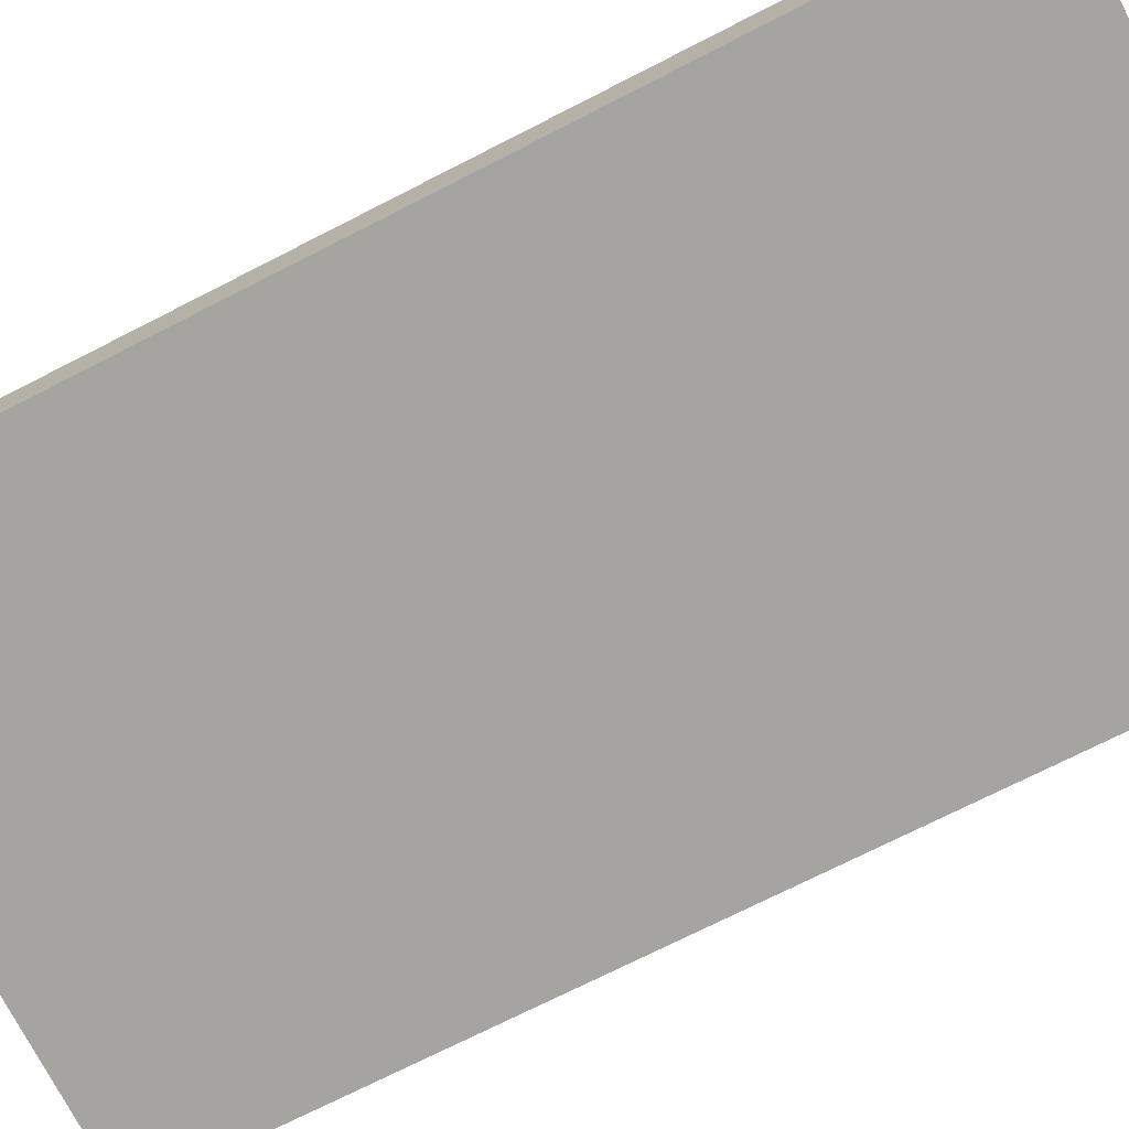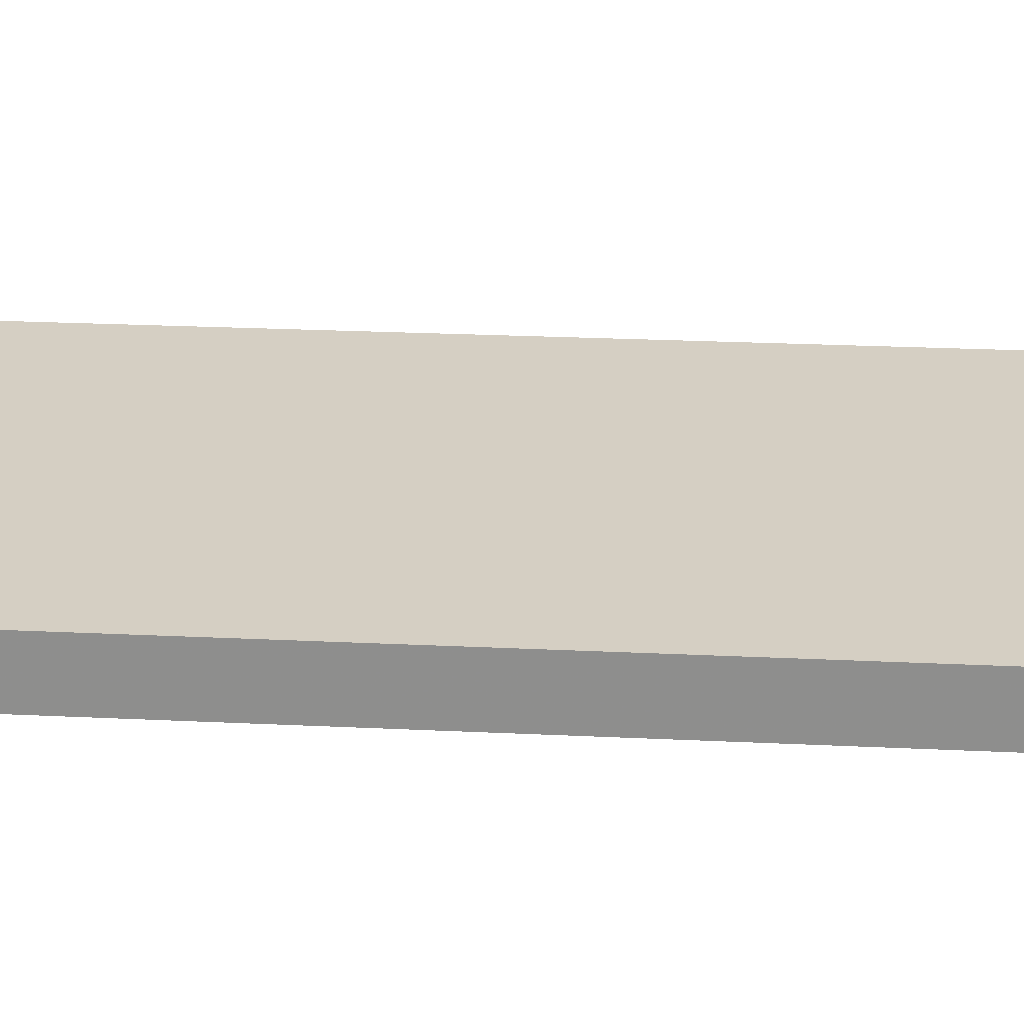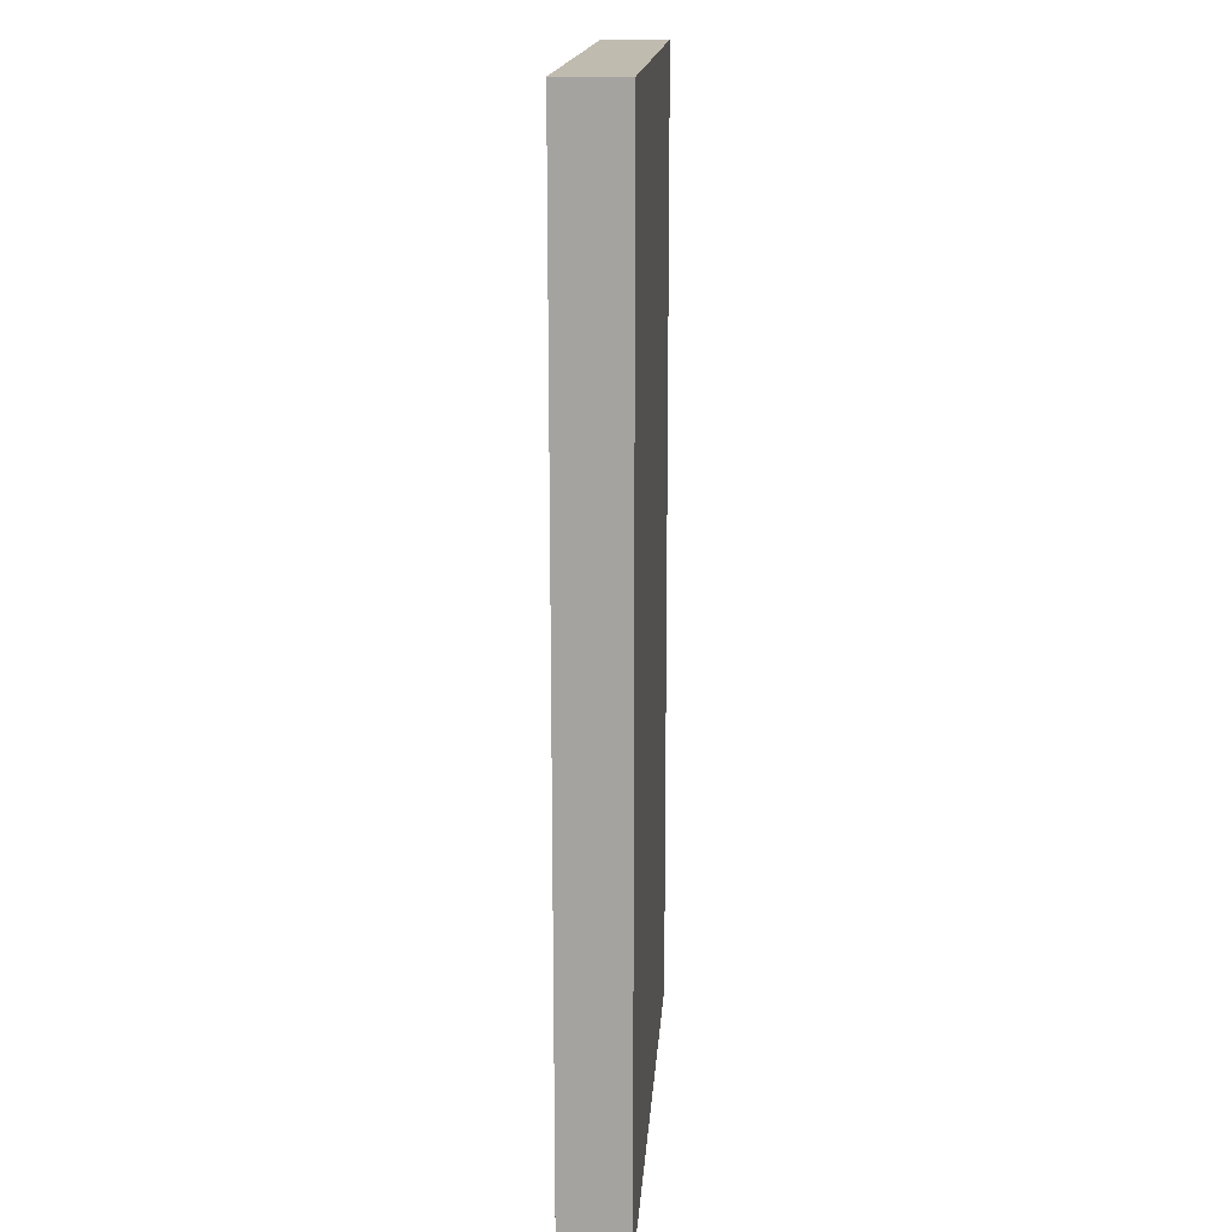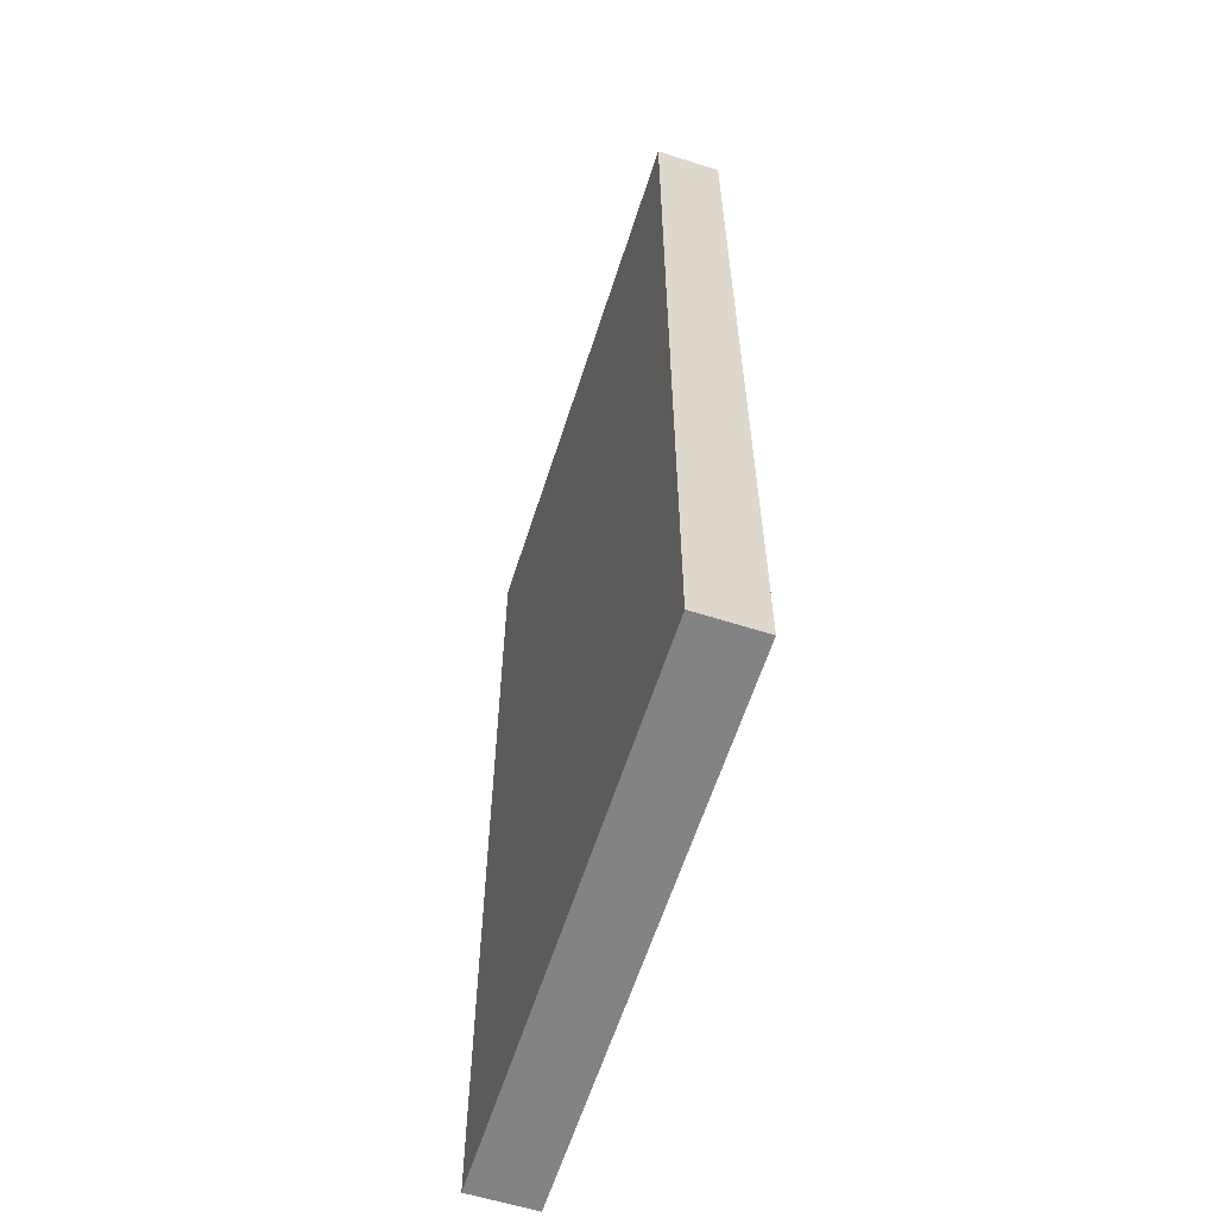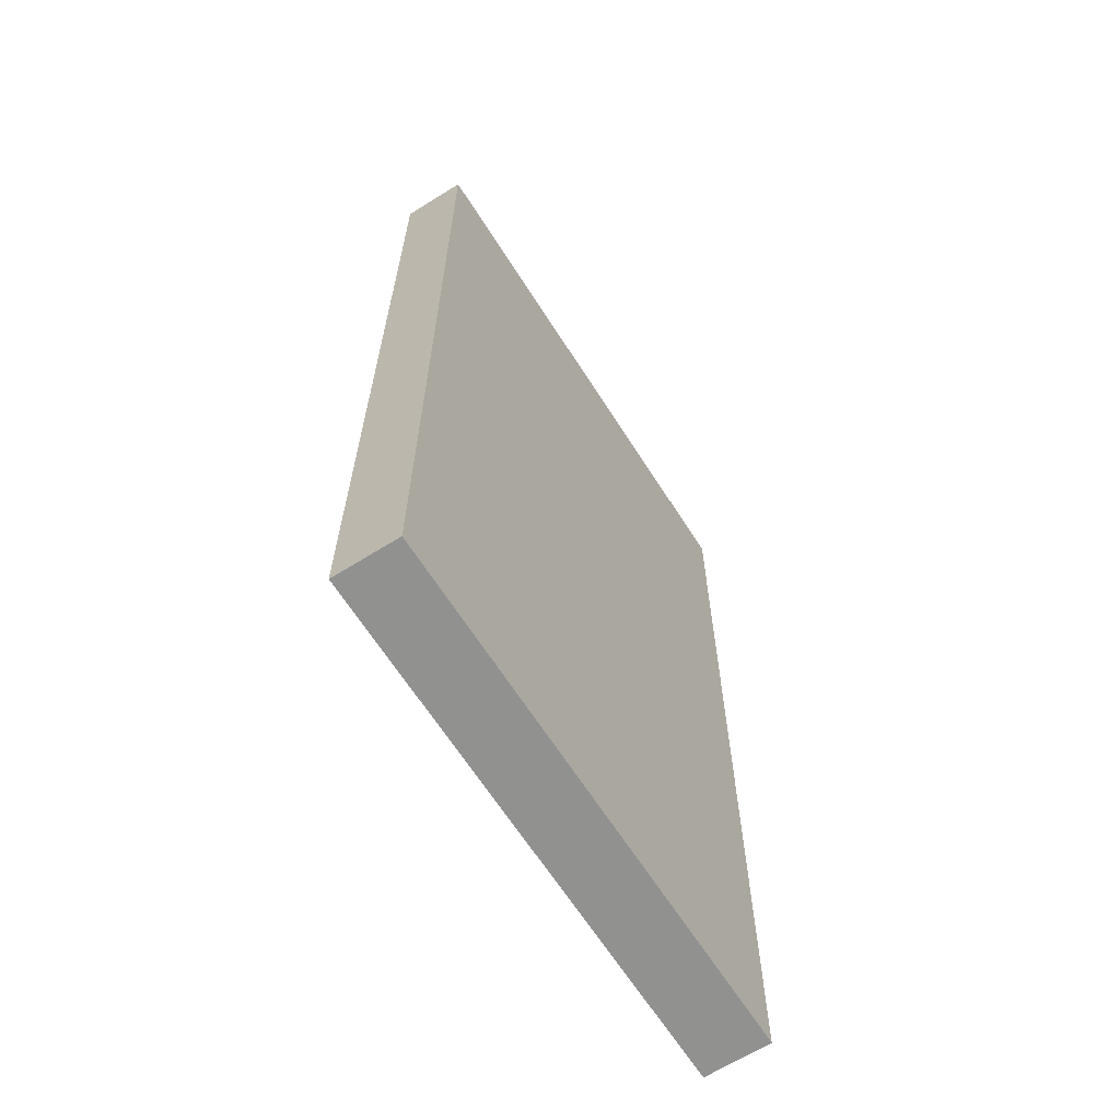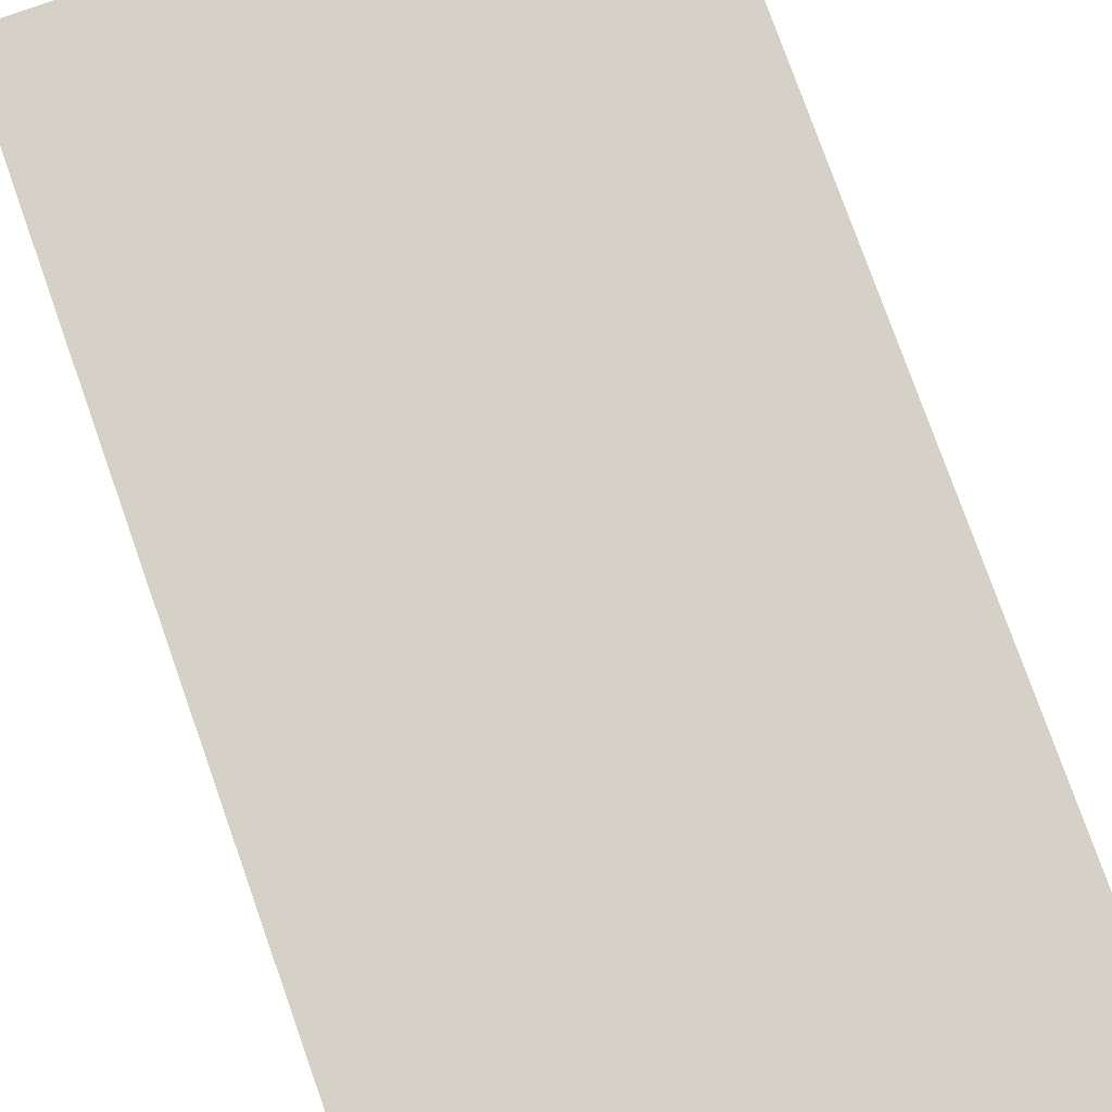
<metadata>
{"format":"obj","ext":"obj","renderer":"f3d","projection":"perspective","resolution":1024,"background":"white","views":[{"elev":-73.4,"azim":-63.1,"up":"+Z"},{"elev":25.9,"azim":94.2,"up":"+Z"},{"elev":16.2,"azim":93.9,"up":"+Y"},{"elev":-61.2,"azim":-107.8,"up":"+Y"},{"elev":-65.2,"azim":-57.6,"up":"+Y"},{"elev":78.9,"azim":160.4,"up":"+Z"}]}
</metadata>
<code>
o 2523
v 2231 1869 7.478
v 2231 1869 7.478
v 2231 1869 7.478
v 2231 1869 7.472
v 2231 1869 7.472
v 2231 1869 7.472
v 2231 1869 7.478
v 2231 1869 7.478
v 2231 1869 7.478
v 2231 1869 7.472
v 2231 1869 7.478
v 2231 1869 7.472
v 2231 1869 7.472
v 2231 1869 7.472
v 2231 1869 7.472
v 2231 1869 7.472
v 2231 1869 7.478
v 2231 1869 7.472
v 2231 1869 7.478
v 2231 1869 7.472
v 2231 1869 7.472
v 2231 1869 7.478
v 2231 1869 7.472
v 2231 1869 7.472
v 2231 1869 7.478
v 2231 1869 7.478
v 2231 1869 7.472
v 2231 1869 7.478
v 2231 1869 7.478
f 1 2 3
f 1 4 5
f 6 2 7
f 8 9 7
f 10 7 11
f 12 13 14
f 14 15 16
f 17 15 18
f 19 20 21
f 22 23 20
f 24 25 26
f 27 28 29

</code>
